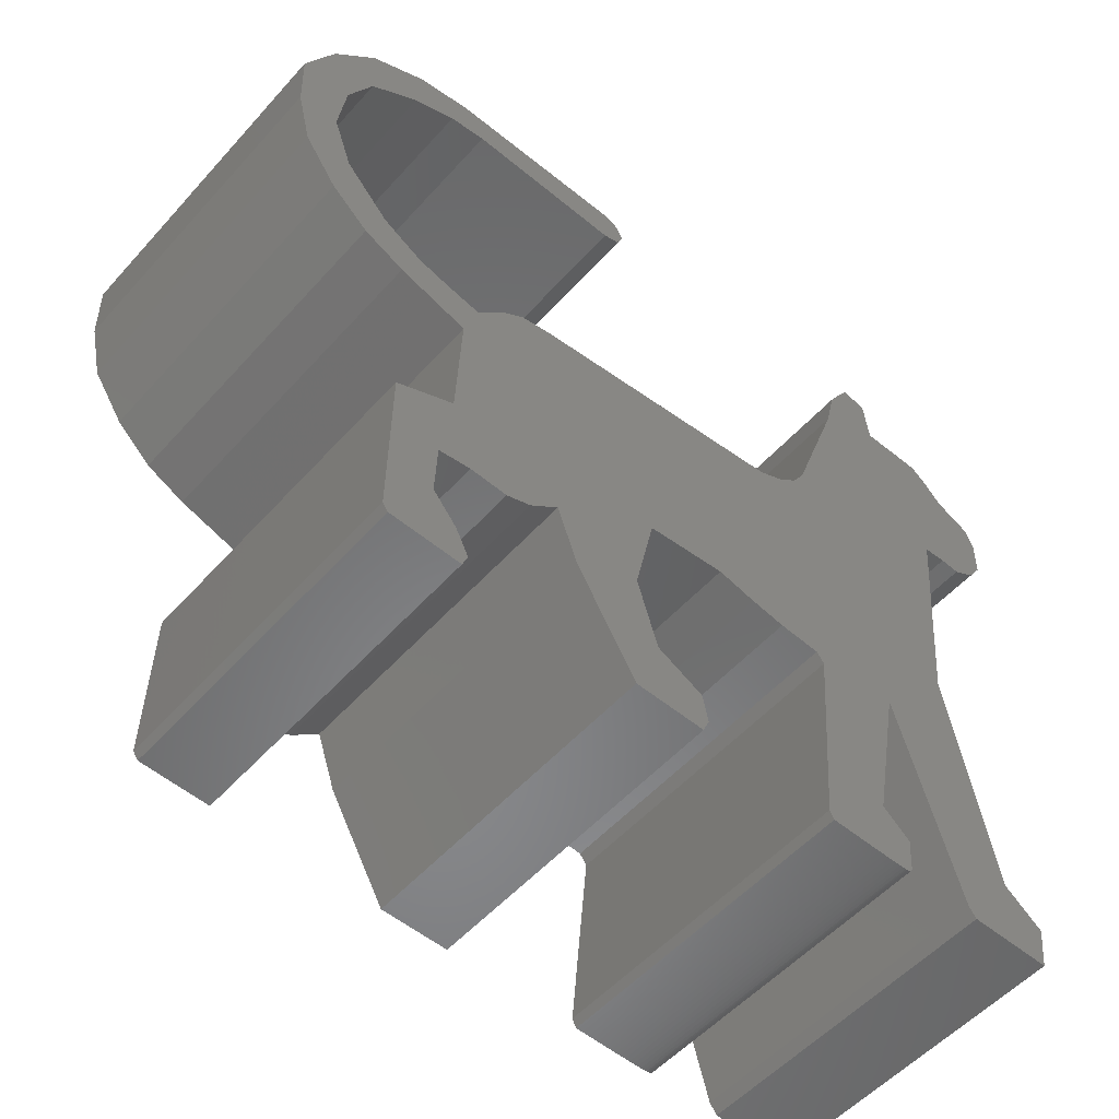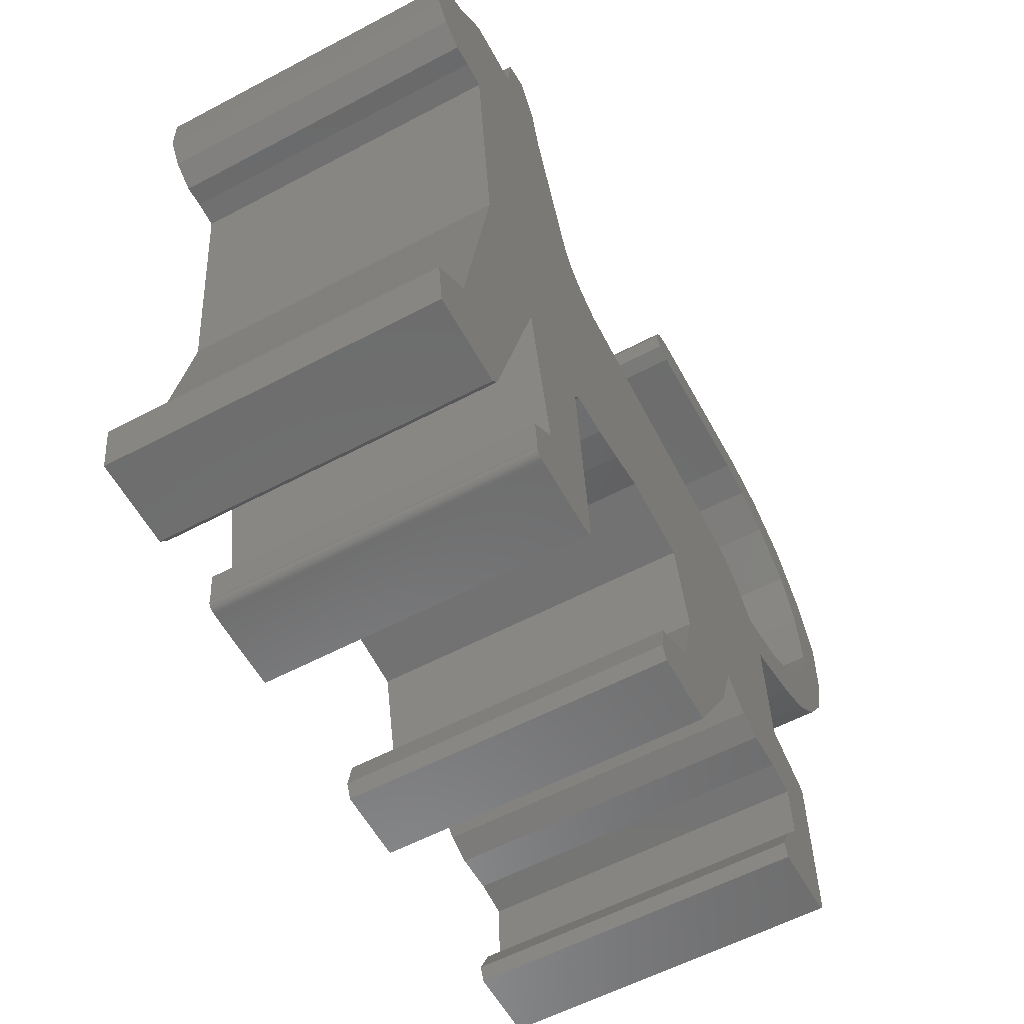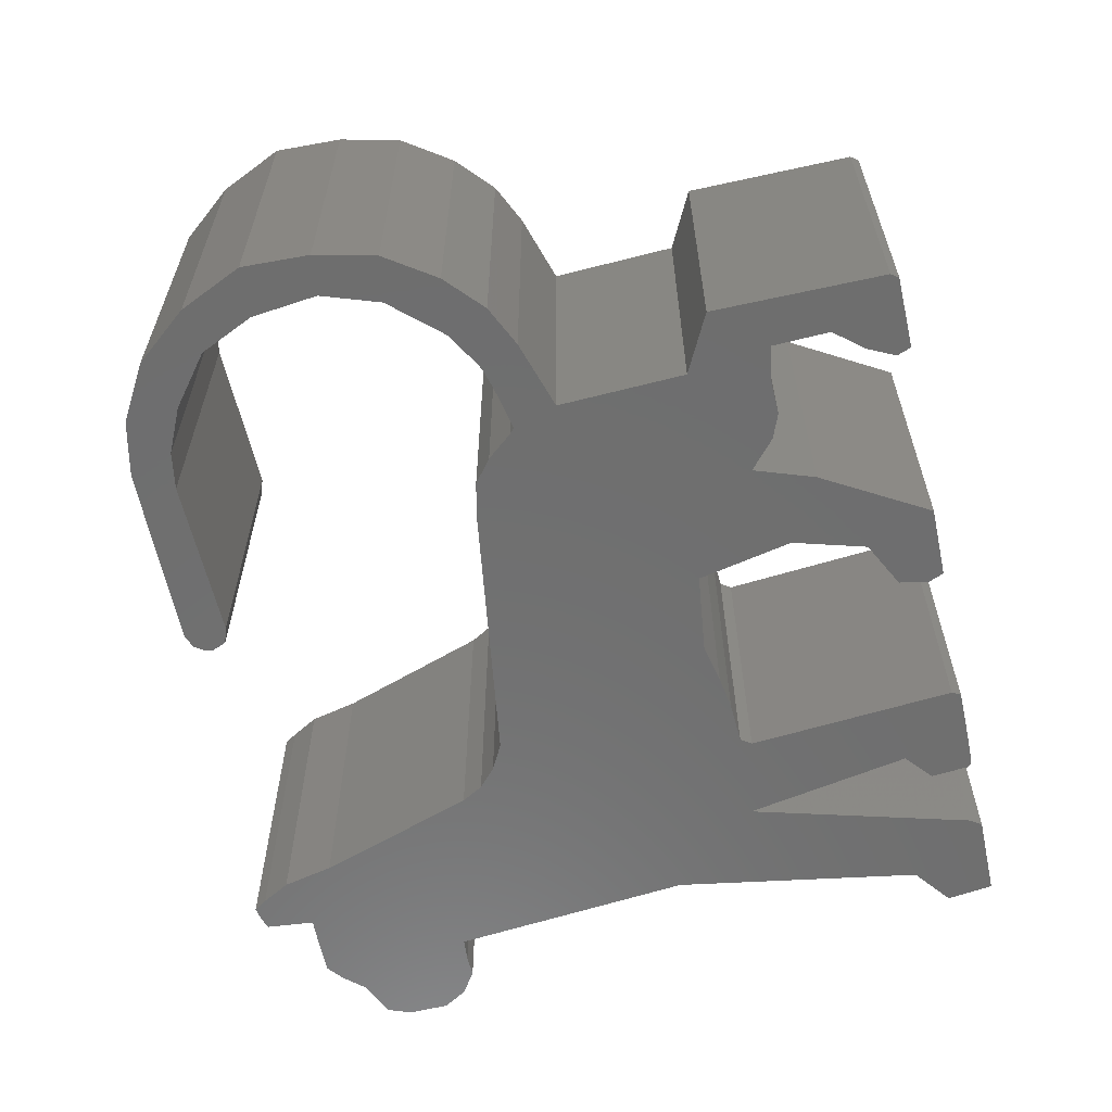
<metadata>
{"format":"stl","ext":"stl","renderer":"f3d","projection":"perspective","resolution":1024,"background":"white","views":[{"elev":-54.4,"azim":-41.0,"up":"+Y"},{"elev":-58.5,"azim":118.6,"up":"+Y"},{"elev":-60.5,"azim":-77.7,"up":"+Z"}]}
</metadata>
<code>
# stl→obj: 334 verts, 664 faces
v -3.578 -0.085 -2.5
v -3.238 0.323 -2.5
v -2.32 0.731 -2.5
v -3.816 -5.474 -2.5
v -3.612 -5.899 -2.5
v -3.697 -6.12 -2.5
v -4.819 -6.103 -2.5
v -4.904 -5.984 -2.5
v -4.19 -5.015 -2.5
v -4.212 -0.03832 -2.5
v -4.137 -0.05525 -2.5
v -3.884 -0.85 -2.5
v -3.969 -2.839 -2.5
v -2.66 -3.893 -2.5
v -3.051 -4.046 -2.5
v -2.864 0.612 -2.5
v -2.201 -3.502 -2.5
v 0.2125 -5.389 -2.5
v 0.2975 -5.848 -2.5
v 0.1955 -6.086 -2.5
v -0.9265 -6.086 -2.5
v -0.5185 -5.015 -2.5
v -1.878 -4.437 -2.5
v -0.8415 -3.876 -2.5
v -0.5185 -2.38 -2.5
v 5.669 2.839 -2.5
v 6.281 4.743 -2.5
v 6.043 2.873 -2.5
v 5.261 -0.986 -2.5
v 2.286 1.547 -2.5
v 2.592 1.819 -2.5
v 2.796 2.159 -2.5
v 3.663 4.675 -2.5
v 4.02 -2.414 -2.5
v 2.575 -2.482 -2.5
v 2.694 -2.652 -2.5
v 2.473 -6.069 -2.5
v 2.405 -5.933 -2.5
v 2.481 -6.069 -2.5
v 2.502 -6.069 -2.5
v 2.536 -6.07 -2.5
v 2.582 -6.071 -2.5
v 2.637 -6.071 -2.5
v 2.701 -6.072 -2.5
v 2.772 -6.073 -2.5
v 2.85 -6.074 -2.5
v 3.51 -5.032 -2.5
v 2.932 -6.075 -2.5
v 3.105 -6.076 -2.5
v 3.017 -6.075 -2.5
v 3.193 -6.076 -2.5
v 3.281 -6.076 -2.5
v 3.901 -5.916 -2.5
v 3.663 -6.073 -2.5
v 3.599 -6.074 -2.5
v 3.903 -5.925 -2.5
v 3.811 -6.062 -2.5
v 3.904 -5.931 -2.5
v 3.904 -5.947 -2.5
v 3.904 -5.956 -2.5
v 3.829 -6.056 -2.5
v 3.903 -5.967 -2.5
v 3.901 -5.977 -2.5
v 3.845 -6.049 -2.5
v 3.897 -5.988 -2.5
v 3.859 -6.04 -2.5
v 3.893 -5.999 -2.5
v 3.887 -6.01 -2.5
v 3.87 -6.031 -2.5
v 3.879 -6.021 -2.5
v 3.904 -5.938 -2.5
v 3.902 -5.92 -2.5
v 3.902 -5.917 -2.5
v 3.79 -6.066 -2.5
v 3.765 -6.069 -2.5
v 3.719 -6.071 -2.5
v 3.527 -6.075 -2.5
v 3.952 -5.406 -2.5
v 3.449 -6.076 -2.5
v 3.366 -6.076 -2.5
v 5.89 -4.879 -2.5
v 6.502 -5.355 -2.5
v 6.4 -6.086 -2.5
v 5.091 -6.086 -2.5
v 4.972 -5.916 -2.5
v 4.717 5.253 -2.5
v 5.21 5.27 -2.5
v 6.995 4.114 -2.5
v 6.74 3.094 -2.5
v 6.978 3.468 -2.5
v 6.366 2.856 -2.5
v 6.859 4.471 -2.5
v 5.992 5.066 -2.5
v 5.737 5.27 -2.5
v 3.85 5.474 -2.5
v 4.105 5.916 -2.5
v 4.649 6.018 -2.5
v 4.241 6.12 -2.5
v 4.445 6.086 -2.5
v 1.861 1.326 -2.5
v 1.912 -2.448 -2.5
v 1.368 -2.363 -2.5
v 0.7565 -2.227 -2.5
v -3.663 -0.153 -2.5
v -3.689 -0.1481 -2.5
v -3.67 -0.1518 -2.5
v -3.719 -0.1423 -2.5
v -3.759 -0.1345 -2.5
v -3.807 -0.1248 -2.5
v -3.863 -0.1135 -2.5
v -3.925 -0.1007 -2.5
v -3.993 -0.08663 -2.5
v -4.064 -0.07141 -2.5
v -4.288 -0.02081 -2.5
v -4.972 -0.51 -2.5
v -4.362 -0.002885 -2.5
v -4.434 0.01526 -2.5
v -4.503 0.03347 -2.5
v -4.566 0.05154 -2.5
v -4.625 0.06931 -2.5
v -4.676 0.0866 -2.5
v -4.718 0.1032 -2.5
v -4.751 0.119 -2.5
v -4.781 0.1353 -2.5
v -4.847 0.1728 -2.5
v -4.813 0.1533 -2.5
v -4.883 0.1935 -2.5
v -4.921 0.2152 -2.5
v -4.959 0.2374 -2.5
v -5.618 -0.204 -2.5
v -4.997 0.26 -2.5
v -5.036 0.2827 -2.5
v -5.074 0.3052 -2.5
v -5.111 0.3272 -2.5
v -5.146 0.3485 -2.5
v -5.18 0.3687 -2.5
v -5.211 0.3876 -2.5
v -5.24 0.4048 -2.5
v -5.265 0.4202 -2.5
v -5.287 0.4334 -2.5
v -5.305 0.4442 -2.5
v -5.318 0.4522 -2.5
v -5.329 0.459 -2.5
v -6.213 0.34 -2.5
v -6.74 1.122 -2.5
v -6.026 1.241 -2.5
v -6.332 2.142 -2.5
v -6.961 2.074 -2.5
v -6.995 3.128 -2.5
v -6.536 4.131 -2.5
v -6.213 3.179 -2.5
v -5.856 4.964 -2.5
v -5.822 4.029 -2.5
v -4.343 4.964 -2.5
v -5.04 4.641 -2.5
v -4.972 5.474 -2.5
v -4.105 5.661 -2.5
v -1.215 5.032 -2.5
v -3.748 5.066 -2.5
v -1.215 5.712 -2.5
v -0.9605 5.117 -2.5
v -0.9095 5.508 -2.5
v -0.8585 5.355 -2.5
v -0.9945 5.627 -2.5
v -3.646 -4.029 -2.5
v -4.156 -4.114 -2.5
v -4.887 -3.298 -2.5
v -2.32 0.731 2.5
v -3.238 0.323 2.5
v -3.578 -0.085 2.5
v -3.697 -6.12 2.5
v -3.612 -5.899 2.5
v -3.816 -5.474 2.5
v -4.904 -5.984 2.5
v -4.819 -6.103 2.5
v -4.19 -5.015 2.5
v -3.884 -0.85 2.5
v -4.137 -0.05525 2.5
v -4.212 -0.03832 2.5
v -3.051 -4.046 2.5
v -2.66 -3.893 2.5
v -3.969 -2.839 2.5
v -2.864 0.612 2.5
v -2.201 -3.502 2.5
v 0.1955 -6.086 2.5
v 0.2975 -5.848 2.5
v 0.2125 -5.389 2.5
v -0.9265 -6.086 2.5
v -0.5185 -5.015 2.5
v -1.878 -4.437 2.5
v -0.8415 -3.876 2.5
v -0.5185 -2.38 2.5
v 6.043 2.873 2.5
v 6.281 4.743 2.5
v 5.669 2.839 2.5
v 2.592 1.819 2.5
v 2.286 1.547 2.5
v 5.261 -0.986 2.5
v 2.796 2.159 2.5
v 3.663 4.675 2.5
v 2.575 -2.482 2.5
v 4.02 -2.414 2.5
v 2.694 -2.652 2.5
v 2.481 -6.069 2.5
v 2.405 -5.933 2.5
v 2.473 -6.069 2.5
v 2.502 -6.069 2.5
v 2.536 -6.07 2.5
v 2.582 -6.071 2.5
v 2.637 -6.071 2.5
v 2.701 -6.072 2.5
v 2.772 -6.073 2.5
v 2.85 -6.074 2.5
v 2.932 -6.075 2.5
v 3.51 -5.032 2.5
v 3.017 -6.075 2.5
v 3.105 -6.076 2.5
v 3.193 -6.076 2.5
v 3.281 -6.076 2.5
v 3.599 -6.074 2.5
v 3.663 -6.073 2.5
v 3.901 -5.916 2.5
v 3.811 -6.062 2.5
v 3.903 -5.925 2.5
v 3.904 -5.931 2.5
v 3.829 -6.056 2.5
v 3.904 -5.956 2.5
v 3.904 -5.947 2.5
v 3.845 -6.049 2.5
v 3.901 -5.977 2.5
v 3.903 -5.967 2.5
v 3.859 -6.04 2.5
v 3.897 -5.988 2.5
v 3.87 -6.031 2.5
v 3.887 -6.01 2.5
v 3.893 -5.999 2.5
v 3.879 -6.021 2.5
v 3.904 -5.938 2.5
v 3.902 -5.917 2.5
v 3.902 -5.92 2.5
v 3.79 -6.066 2.5
v 3.765 -6.069 2.5
v 3.719 -6.071 2.5
v 3.527 -6.075 2.5
v 3.952 -5.406 2.5
v 3.449 -6.076 2.5
v 3.366 -6.076 2.5
v 6.4 -6.086 2.5
v 6.502 -5.355 2.5
v 5.89 -4.879 2.5
v 5.091 -6.086 2.5
v 4.972 -5.916 2.5
v 5.21 5.27 2.5
v 4.717 5.253 2.5
v 6.995 4.114 2.5
v 6.978 3.468 2.5
v 6.74 3.094 2.5
v 6.366 2.856 2.5
v 6.859 4.471 2.5
v 5.992 5.066 2.5
v 5.737 5.27 2.5
v 3.85 5.474 2.5
v 4.649 6.018 2.5
v 4.105 5.916 2.5
v 4.445 6.086 2.5
v 4.241 6.12 2.5
v 1.368 -2.363 2.5
v 1.912 -2.448 2.5
v 1.861 1.326 2.5
v 0.7565 -2.227 2.5
v -3.663 -0.153 2.5
v -3.67 -0.1518 2.5
v -3.689 -0.1481 2.5
v -3.719 -0.1423 2.5
v -3.759 -0.1345 2.5
v -3.807 -0.1248 2.5
v -3.863 -0.1135 2.5
v -3.925 -0.1007 2.5
v -3.993 -0.08663 2.5
v -4.064 -0.07141 2.5
v -4.288 -0.02081 2.5
v -4.362 -0.002885 2.5
v -4.972 -0.51 2.5
v -4.434 0.01526 2.5
v -4.503 0.03347 2.5
v -4.566 0.05154 2.5
v -4.625 0.06931 2.5
v -4.676 0.0866 2.5
v -4.718 0.1032 2.5
v -4.751 0.119 2.5
v -4.781 0.1353 2.5
v -4.813 0.1533 2.5
v -4.847 0.1728 2.5
v -4.883 0.1935 2.5
v -4.921 0.2152 2.5
v -4.959 0.2374 2.5
v -5.618 -0.204 2.5
v -4.997 0.26 2.5
v -5.036 0.2827 2.5
v -5.074 0.3052 2.5
v -5.111 0.3272 2.5
v -5.146 0.3485 2.5
v -5.18 0.3687 2.5
v -5.211 0.3876 2.5
v -5.24 0.4048 2.5
v -5.265 0.4202 2.5
v -5.287 0.4334 2.5
v -5.305 0.4442 2.5
v -5.318 0.4522 2.5
v -5.329 0.459 2.5
v -6.213 0.34 2.5
v -6.026 1.241 2.5
v -6.74 1.122 2.5
v -6.332 2.142 2.5
v -6.995 3.128 2.5
v -6.961 2.074 2.5
v -6.213 3.179 2.5
v -6.536 4.131 2.5
v -5.822 4.029 2.5
v -5.856 4.964 2.5
v -4.972 5.474 2.5
v -5.04 4.641 2.5
v -4.343 4.964 2.5
v -4.105 5.661 2.5
v -1.215 5.712 2.5
v -3.748 5.066 2.5
v -1.215 5.032 2.5
v -0.8585 5.355 2.5
v -0.9095 5.508 2.5
v -0.9605 5.117 2.5
v -0.9945 5.627 2.5
v -4.156 -4.114 2.5
v -3.646 -4.029 2.5
v -4.887 -3.298 2.5
f 1 2 3
f 4 5 6
f 4 7 8
f 4 8 9
f 10 11 12
f 13 14 15
f 3 2 16
f 13 17 14
f 18 19 20
f 21 18 20
f 21 22 18
f 21 23 22
f 22 23 24
f 25 24 17
f 24 23 17
f 26 27 28
f 29 30 31
f 32 29 31
f 33 26 32
f 34 35 29
f 34 36 35
f 37 38 39
f 39 38 40
f 40 38 41
f 41 38 42
f 42 38 43
f 43 38 44
f 44 38 45
f 45 38 46
f 46 47 48
f 47 49 50
f 47 51 49
f 48 47 50
f 51 47 52
f 53 54 55
f 56 57 53
f 56 58 57
f 59 60 61
f 62 63 64
f 63 65 66
f 67 68 69
f 69 68 70
f 66 67 69
f 66 65 67
f 64 63 66
f 61 62 64
f 61 60 62
f 71 59 61
f 57 71 61
f 57 58 71
f 72 53 73
f 72 56 53
f 53 57 74
f 75 53 74
f 75 76 53
f 53 76 54
f 77 53 55
f 77 78 53
f 77 79 78
f 78 79 47
f 47 79 80
f 46 38 47
f 52 47 80
f 47 38 36
f 32 26 29
f 34 47 36
f 81 82 83
f 84 81 83
f 84 85 81
f 81 85 34
f 26 86 87
f 29 81 34
f 28 27 88
f 89 28 90
f 89 91 28
f 90 28 88
f 88 27 92
f 87 93 27
f 26 87 27
f 87 94 93
f 95 86 33
f 96 97 86
f 96 98 99
f 96 99 97
f 95 96 86
f 100 101 102
f 103 100 102
f 33 86 26
f 35 100 30
f 35 30 29
f 35 101 100
f 103 3 100
f 3 103 25
f 12 1 25
f 1 3 25
f 12 104 1
f 12 105 106
f 17 12 25
f 12 107 105
f 12 108 107
f 12 109 108
f 12 110 109
f 17 13 12
f 110 12 111
f 111 12 112
f 112 12 113
f 113 12 11
f 12 114 10
f 115 116 114
f 115 117 116
f 115 118 117
f 115 119 118
f 115 120 119
f 115 121 120
f 115 122 121
f 115 123 122
f 115 124 123
f 125 126 115
f 127 125 115
f 128 127 115
f 129 128 115
f 130 129 115
f 130 131 129
f 130 132 131
f 130 133 132
f 130 134 133
f 130 135 134
f 130 136 135
f 130 137 136
f 130 138 137
f 130 139 138
f 130 140 139
f 130 141 140
f 130 142 141
f 130 143 142
f 130 144 143
f 144 145 146
f 146 145 147
f 147 148 149
f 147 145 148
f 150 151 149
f 152 153 150
f 154 155 156
f 157 154 156
f 158 159 160
f 161 162 163
f 161 158 162
f 162 158 160
f 162 160 164
f 160 159 157
f 157 159 154
f 156 155 152
f 152 155 153
f 150 153 151
f 149 151 147
f 165 166 13
f 13 166 167
f 143 144 146
f 166 9 167
f 115 126 124
f 12 115 114
f 104 12 106
f 165 13 15
f 8 167 9
f 7 4 6
f 168 169 170
f 171 172 173
f 174 175 173
f 176 174 173
f 177 178 179
f 180 181 182
f 183 169 168
f 181 184 182
f 185 186 187
f 185 187 188
f 187 189 188
f 189 190 188
f 191 190 189
f 184 191 192
f 184 190 191
f 193 194 195
f 196 197 198
f 196 198 199
f 199 195 200
f 198 201 202
f 201 203 202
f 204 205 206
f 207 205 204
f 208 205 207
f 209 205 208
f 210 205 209
f 211 205 210
f 212 205 211
f 213 205 212
f 214 215 213
f 216 217 215
f 217 218 215
f 216 215 214
f 219 215 218
f 220 221 222
f 222 223 224
f 223 225 224
f 226 227 228
f 229 230 231
f 232 233 230
f 234 235 236
f 237 235 234
f 234 236 232
f 236 233 232
f 232 230 229
f 229 231 226
f 231 227 226
f 226 228 238
f 226 238 223
f 238 225 223
f 239 222 240
f 222 224 240
f 241 223 222
f 241 222 242
f 222 243 242
f 221 243 222
f 220 222 244
f 222 245 244
f 245 246 244
f 215 246 245
f 247 246 215
f 215 205 213
f 247 215 219
f 203 205 215
f 198 195 199
f 203 215 202
f 248 249 250
f 248 250 251
f 250 252 251
f 202 252 250
f 253 254 195
f 202 250 198
f 255 194 193
f 256 193 257
f 193 258 257
f 255 193 256
f 259 194 255
f 194 260 253
f 194 253 195
f 260 261 253
f 200 254 262
f 254 263 264
f 265 266 264
f 263 265 264
f 254 264 262
f 267 268 269
f 267 269 270
f 195 254 200
f 197 269 201
f 198 197 201
f 269 268 201
f 269 168 270
f 192 270 168
f 192 170 177
f 192 168 170
f 170 271 177
f 272 273 177
f 192 177 184
f 273 274 177
f 274 275 177
f 275 276 177
f 276 277 177
f 177 182 184
f 278 177 277
f 279 177 278
f 280 177 279
f 178 177 280
f 179 281 177
f 281 282 283
f 282 284 283
f 284 285 283
f 285 286 283
f 286 287 283
f 287 288 283
f 288 289 283
f 289 290 283
f 290 291 283
f 283 292 293
f 283 293 294
f 283 294 295
f 283 295 296
f 283 296 297
f 296 298 297
f 298 299 297
f 299 300 297
f 300 301 297
f 301 302 297
f 302 303 297
f 303 304 297
f 304 305 297
f 305 306 297
f 306 307 297
f 307 308 297
f 308 309 297
f 309 310 297
f 310 311 297
f 312 313 311
f 314 313 312
f 315 316 314
f 316 313 314
f 315 317 318
f 318 319 320
f 321 322 323
f 321 323 324
f 325 326 327
f 328 329 330
f 329 327 330
f 325 327 329
f 331 325 329
f 324 326 325
f 323 326 324
f 320 322 321
f 319 322 320
f 317 319 318
f 314 317 315
f 182 332 333
f 334 332 182
f 312 311 310
f 334 176 332
f 291 292 283
f 281 283 177
f 272 177 271
f 180 182 333
f 176 334 174
f 171 173 175
f 4 172 5
f 4 173 172
f 9 173 4
f 9 176 173
f 166 176 9
f 166 332 176
f 165 332 166
f 165 333 332
f 15 333 165
f 15 180 333
f 14 180 15
f 14 181 180
f 17 181 14
f 17 184 181
f 23 184 17
f 23 190 184
f 21 190 23
f 21 188 190
f 20 188 21
f 20 185 188
f 19 185 20
f 19 186 185
f 18 186 19
f 18 187 186
f 22 187 18
f 22 189 187
f 24 189 22
f 24 191 189
f 25 191 24
f 25 192 191
f 103 192 25
f 103 270 192
f 102 270 103
f 102 267 270
f 101 267 102
f 101 268 267
f 35 268 101
f 35 201 268
f 36 201 35
f 36 203 201
f 38 203 36
f 38 205 203
f 37 205 38
f 37 206 205
f 39 206 37
f 39 204 206
f 40 204 39
f 40 207 204
f 41 207 40
f 41 208 207
f 42 208 41
f 42 209 208
f 43 209 42
f 43 210 209
f 44 210 43
f 44 211 210
f 45 211 44
f 45 212 211
f 46 212 45
f 46 213 212
f 48 213 46
f 48 214 213
f 50 214 48
f 50 216 214
f 49 216 50
f 49 217 216
f 51 217 49
f 51 218 217
f 52 218 51
f 52 219 218
f 80 219 52
f 80 247 219
f 79 247 80
f 79 246 247
f 77 246 79
f 77 244 246
f 55 244 77
f 55 220 244
f 54 220 55
f 54 221 220
f 76 221 54
f 76 243 221
f 75 243 76
f 75 242 243
f 74 242 75
f 74 241 242
f 57 241 74
f 57 223 241
f 61 223 57
f 61 226 223
f 64 226 61
f 64 229 226
f 66 229 64
f 66 232 229
f 69 232 66
f 69 234 232
f 70 234 69
f 70 237 234
f 68 237 70
f 68 235 237
f 67 235 68
f 67 236 235
f 65 236 67
f 65 233 236
f 63 233 65
f 63 230 233
f 62 230 63
f 62 231 230
f 60 231 62
f 60 227 231
f 59 227 60
f 59 228 227
f 71 228 59
f 71 238 228
f 58 238 71
f 58 225 238
f 56 225 58
f 56 224 225
f 72 224 56
f 72 240 224
f 73 240 72
f 73 239 240
f 53 239 73
f 53 222 239
f 78 222 53
f 78 245 222
f 47 245 78
f 47 215 245
f 34 215 47
f 34 202 215
f 85 202 34
f 85 252 202
f 84 252 85
f 84 251 252
f 83 251 84
f 83 248 251
f 82 248 83
f 82 249 248
f 81 249 82
f 81 250 249
f 29 250 81
f 29 198 250
f 26 198 29
f 26 195 198
f 28 195 26
f 28 193 195
f 91 193 28
f 91 258 193
f 89 258 91
f 89 257 258
f 90 257 89
f 90 256 257
f 88 256 90
f 88 255 256
f 92 255 88
f 92 259 255
f 27 259 92
f 27 194 259
f 93 194 27
f 93 260 194
f 94 260 93
f 94 261 260
f 87 261 94
f 87 253 261
f 86 253 87
f 86 254 253
f 97 254 86
f 97 263 254
f 99 263 97
f 99 265 263
f 98 265 99
f 98 266 265
f 96 266 98
f 96 264 266
f 95 264 96
f 95 262 264
f 33 262 95
f 33 200 262
f 32 200 33
f 32 199 200
f 31 199 32
f 31 196 199
f 30 196 31
f 30 197 196
f 100 197 30
f 100 269 197
f 3 269 100
f 3 168 269
f 16 168 3
f 16 183 168
f 2 183 16
f 2 169 183
f 1 169 2
f 1 170 169
f 104 170 1
f 104 271 170
f 106 271 104
f 106 272 271
f 105 272 106
f 105 273 272
f 107 273 105
f 107 274 273
f 108 274 107
f 108 275 274
f 109 275 108
f 109 276 275
f 110 276 109
f 110 277 276
f 111 277 110
f 111 278 277
f 112 278 111
f 112 279 278
f 113 279 112
f 113 280 279
f 11 280 113
f 11 178 280
f 10 178 11
f 10 179 178
f 114 179 10
f 114 281 179
f 116 281 114
f 116 282 281
f 117 282 116
f 117 284 282
f 118 284 117
f 118 285 284
f 119 285 118
f 119 286 285
f 120 286 119
f 120 287 286
f 121 287 120
f 121 288 287
f 122 288 121
f 122 289 288
f 123 289 122
f 123 290 289
f 124 290 123
f 124 291 290
f 126 291 124
f 126 292 291
f 125 292 126
f 125 293 292
f 127 293 125
f 127 294 293
f 128 294 127
f 128 295 294
f 129 295 128
f 129 296 295
f 131 296 129
f 131 298 296
f 132 298 131
f 132 299 298
f 133 299 132
f 133 300 299
f 134 300 133
f 134 301 300
f 135 301 134
f 135 302 301
f 136 302 135
f 136 303 302
f 137 303 136
f 137 304 303
f 138 304 137
f 138 305 304
f 139 305 138
f 139 306 305
f 140 306 139
f 140 307 306
f 141 307 140
f 141 308 307
f 142 308 141
f 142 309 308
f 143 309 142
f 143 310 309
f 146 310 143
f 146 312 310
f 147 312 146
f 147 314 312
f 151 314 147
f 151 317 314
f 153 317 151
f 153 319 317
f 155 319 153
f 155 322 319
f 154 322 155
f 154 323 322
f 159 323 154
f 159 326 323
f 158 326 159
f 158 327 326
f 161 327 158
f 161 330 327
f 163 330 161
f 163 328 330
f 162 328 163
f 162 329 328
f 164 329 162
f 164 331 329
f 160 331 164
f 160 325 331
f 157 325 160
f 157 324 325
f 156 324 157
f 156 321 324
f 152 321 156
f 152 320 321
f 150 320 152
f 150 318 320
f 149 318 150
f 149 315 318
f 148 315 149
f 148 316 315
f 145 316 148
f 145 313 316
f 144 313 145
f 144 311 313
f 130 311 144
f 130 297 311
f 115 297 130
f 115 283 297
f 12 283 115
f 12 177 283
f 13 177 12
f 13 182 177
f 167 182 13
f 167 334 182
f 8 334 167
f 8 174 334
f 7 174 8
f 7 175 174
f 6 175 7
f 6 171 175
f 5 171 6
f 5 172 171

</code>
